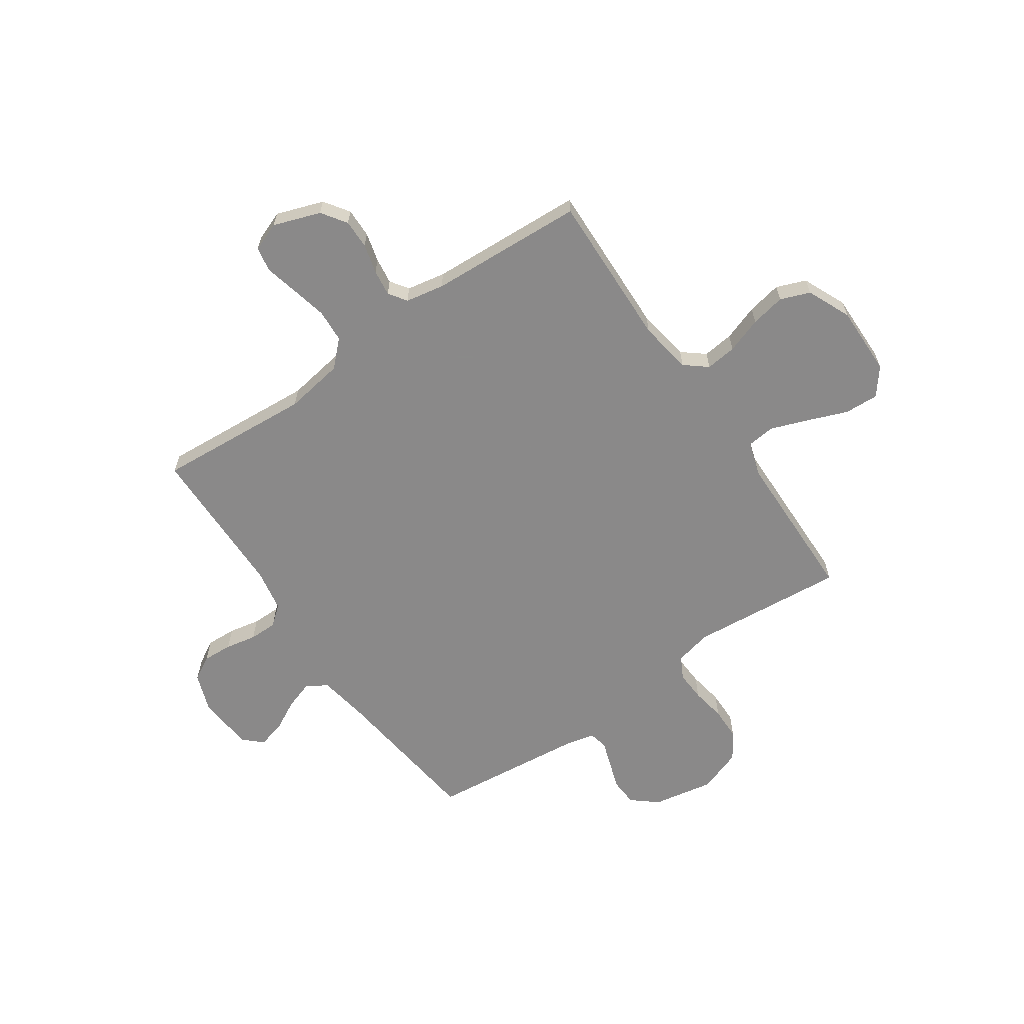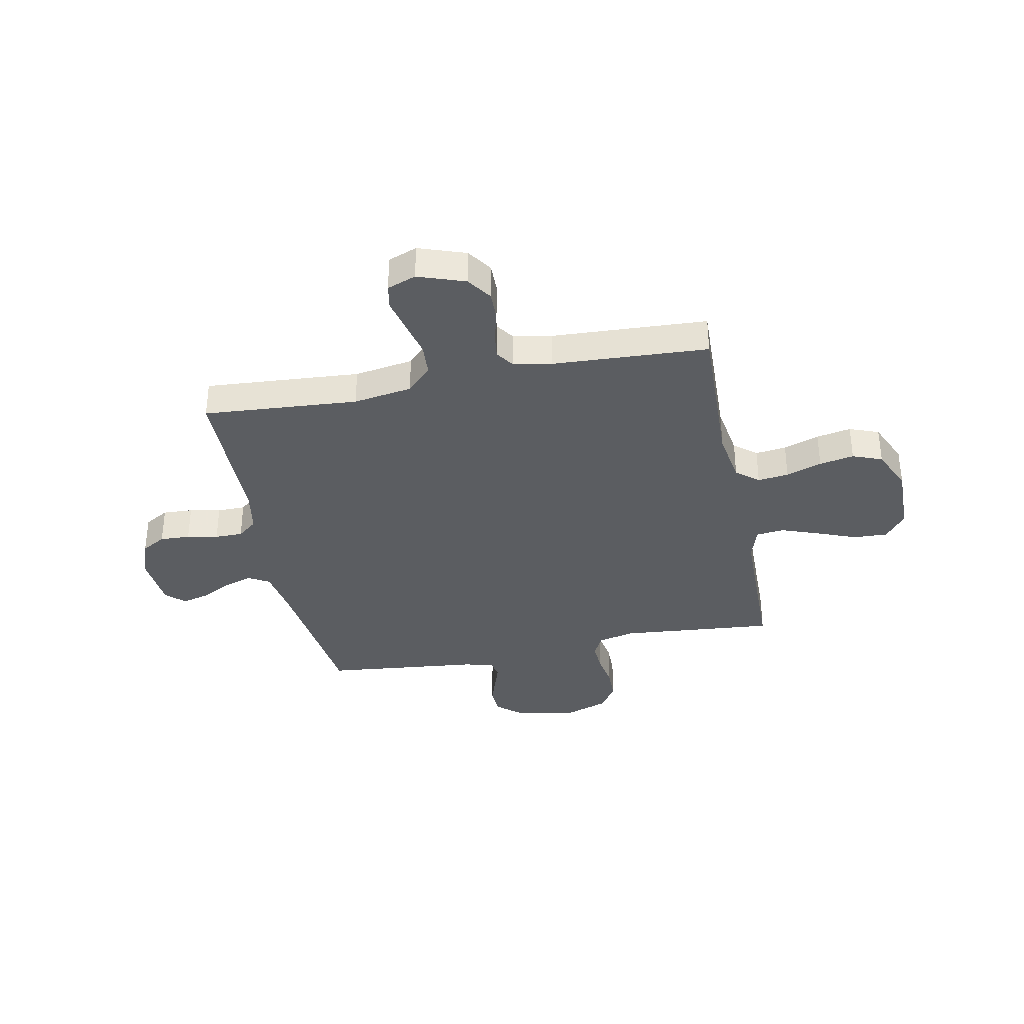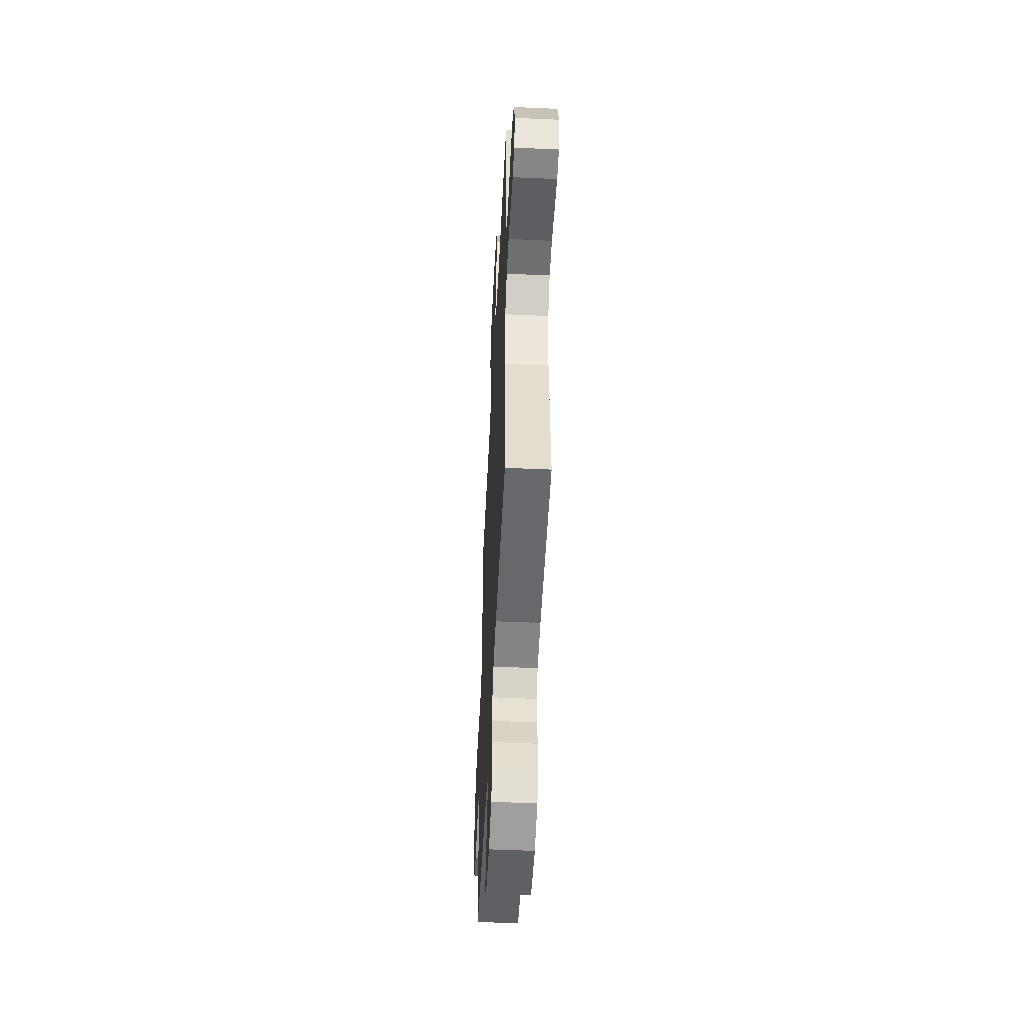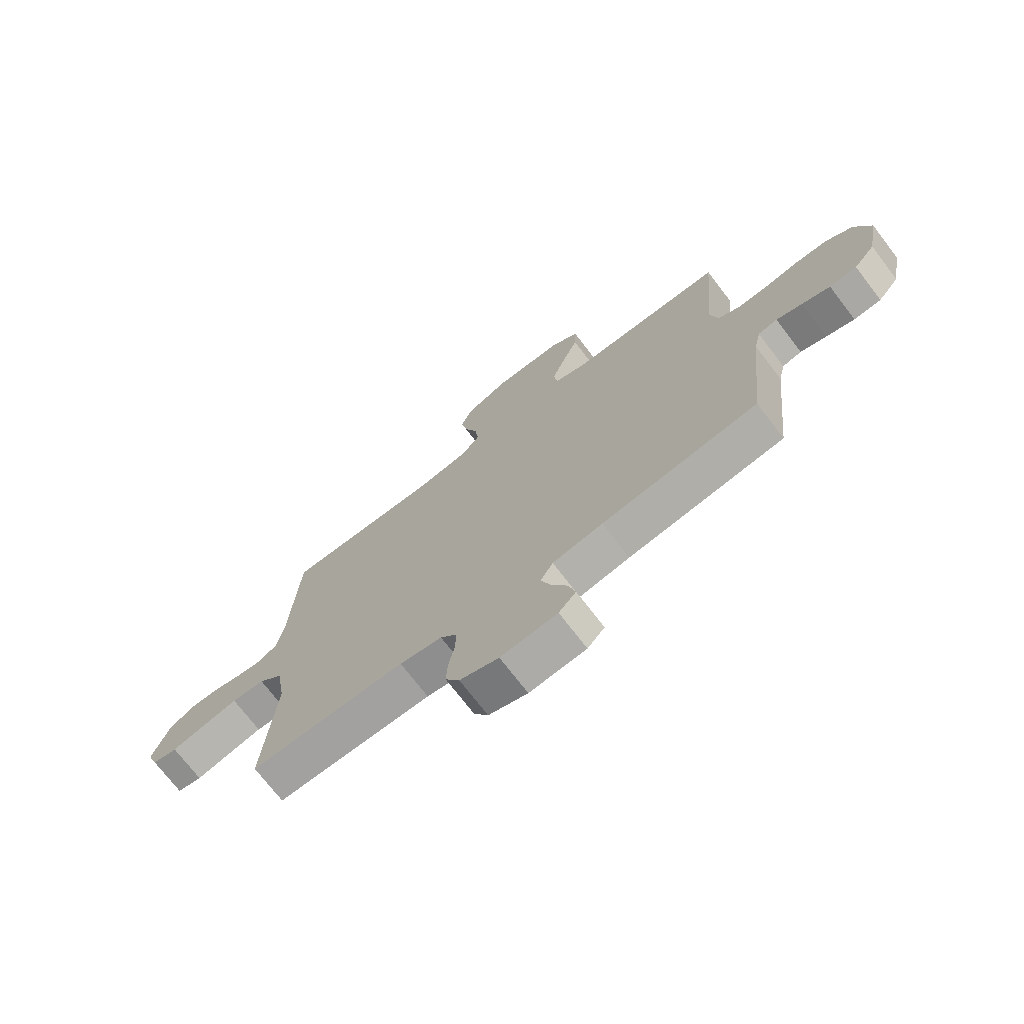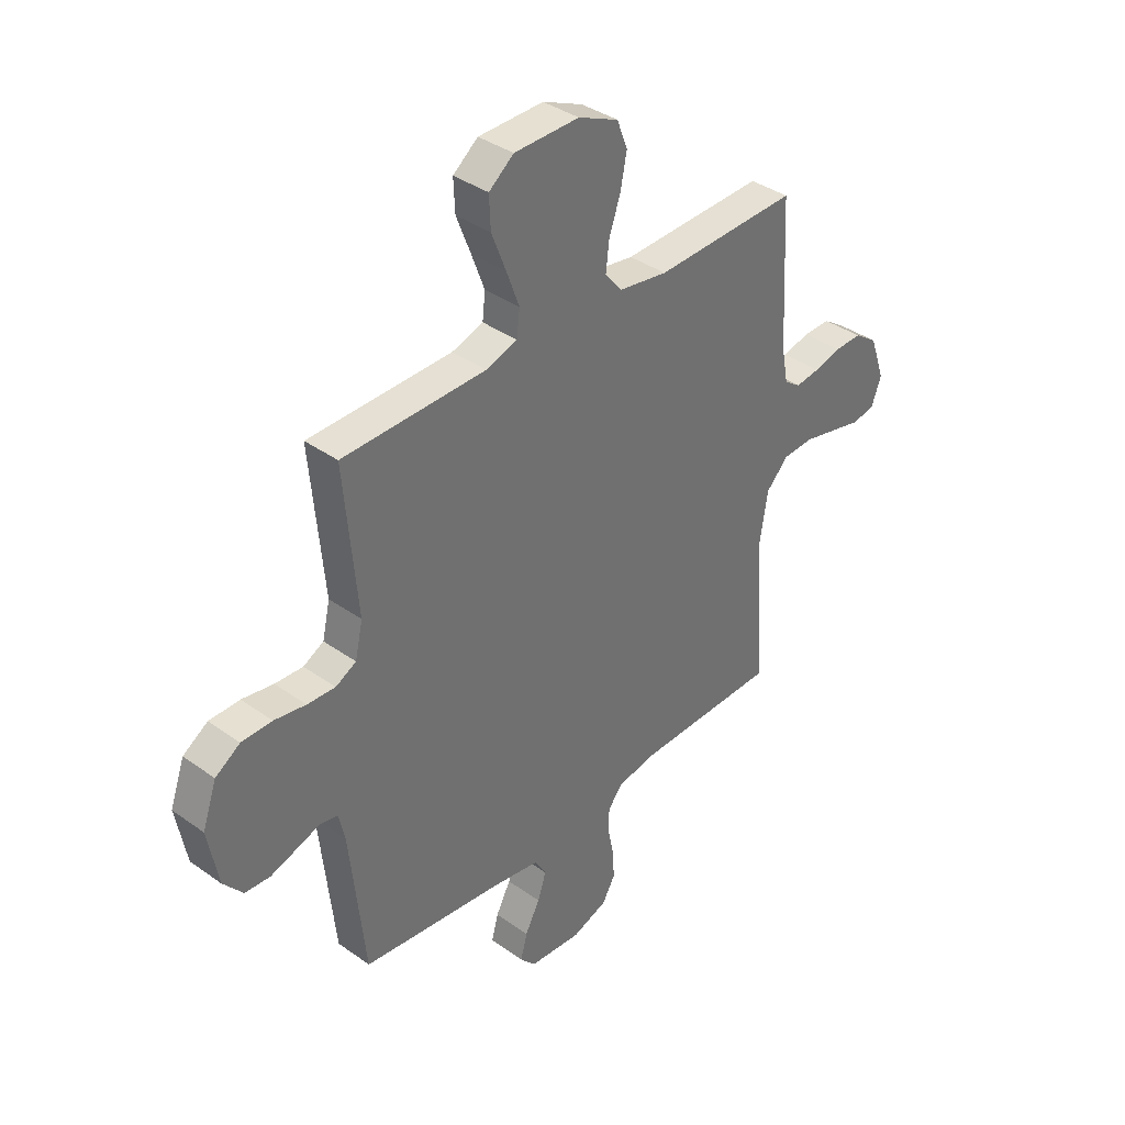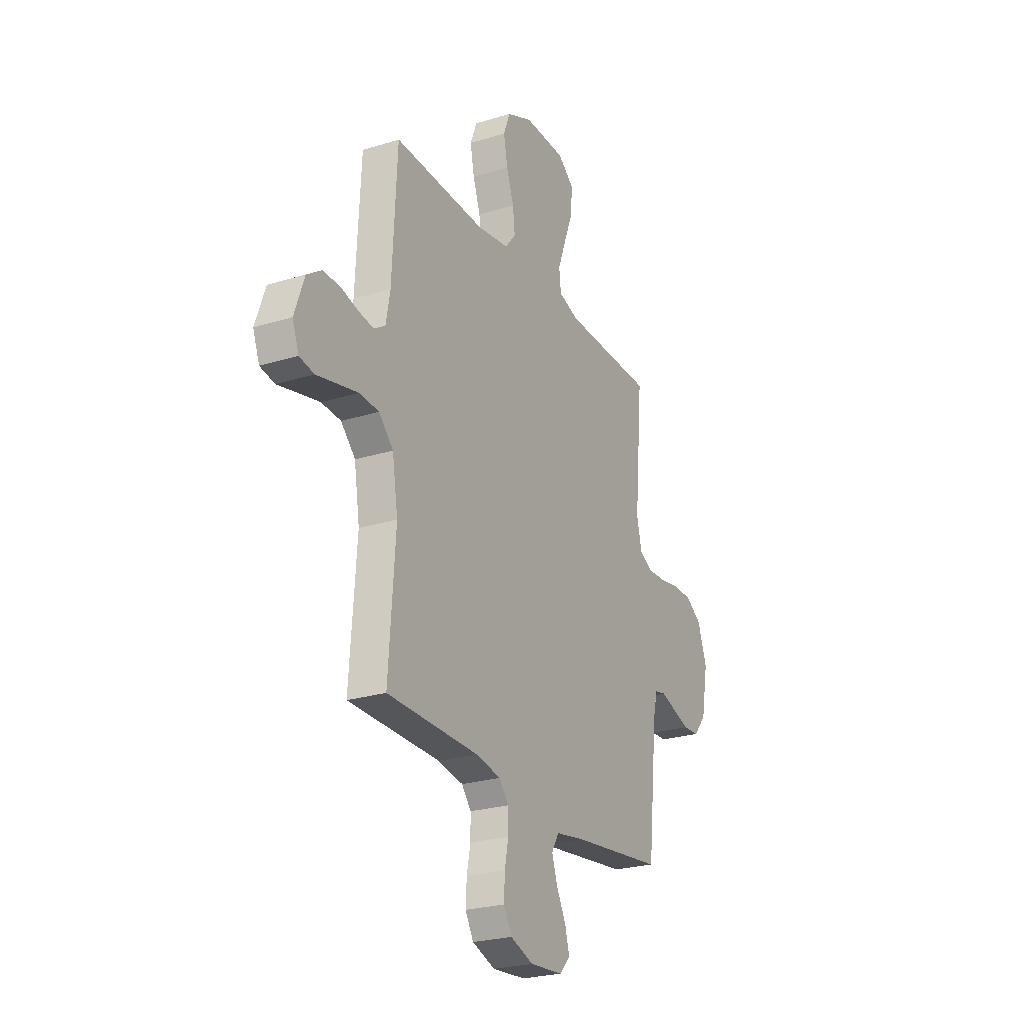
<metadata>
{"format":"obj","ext":"obj","renderer":"f3d","projection":"perspective","resolution":1024,"background":"white","views":[{"elev":-63.3,"azim":-55.4,"up":"+Y"},{"elev":-35.5,"azim":-78.6,"up":"+Y"},{"elev":-51.4,"azim":-92.8,"up":"+Z"},{"elev":-72.9,"azim":37.5,"up":"+Z"},{"elev":37.4,"azim":132.4,"up":"+Z"},{"elev":-24.9,"azim":-63.3,"up":"+Z"}]}
</metadata>
<code>
v 0.5 0.07 0.5
v 0.473 0.07 0.2
v 0.489 0.07 0.129
v 0.532 0.07 0.106
v 0.591 0.07 0.109
v 0.657 0.07 0.12
v 0.721 0.07 0.119
v 0.773 0.07 0.085
v 0.803 0.07 0
v 0.781 0.07 -0.118
v 0.74 0.07 -0.167
v 0.687 0.07 -0.17
v 0.632 0.07 -0.152
v 0.582 0.07 -0.135
v 0.545 0.07 -0.143
v 0.532 0.07 -0.2
v 0.5 0.07 -0.5
v 0.2 0.07 -0.536
v 0.103 0.07 -0.552
v 0.079 0.07 -0.593
v 0.097 0.07 -0.647
v 0.128 0.07 -0.706
v 0.142 0.07 -0.759
v 0.109 0.07 -0.795
v 0 0.07 -0.804
v -0.075 0.07 -0.777
v -0.102 0.07 -0.73
v -0.099 0.07 -0.672
v -0.087 0.07 -0.612
v -0.087 0.07 -0.558
v -0.118 0.07 -0.52
v -0.2 0.07 -0.505
v -0.5 0.07 -0.5
v -0.478 0.07 -0.2
v -0.496 0.07 -0.086
v -0.543 0.07 -0.038
v -0.607 0.07 -0.034
v -0.677 0.07 -0.05
v -0.741 0.07 -0.065
v -0.789 0.07 -0.056
v -0.81 0.07 0
v -0.778 0.07 0.091
v -0.73 0.07 0.124
v -0.673 0.07 0.123
v -0.616 0.07 0.108
v -0.565 0.07 0.101
v -0.53 0.07 0.125
v -0.516 0.07 0.2
v -0.5 0.07 0.5
v -0.2 0.07 0.49
v -0.097 0.07 0.506
v -0.062 0.07 0.549
v -0.069 0.07 0.609
v -0.093 0.07 0.678
v -0.106 0.07 0.745
v -0.084 0.07 0.802
v 0 0.07 0.839
v 0.136 0.07 0.837
v 0.188 0.07 0.796
v 0.185 0.07 0.73
v 0.155 0.07 0.653
v 0.128 0.07 0.58
v 0.134 0.07 0.526
v 0.2 0.07 0.505
v 0.5 0 0.5
v 0.473 0 0.2
v 0.489 0 0.129
v 0.532 0 0.106
v 0.591 0 0.109
v 0.657 0 0.12
v 0.721 0 0.119
v 0.773 0 0.085
v 0.803 0 0
v 0.781 0 -0.118
v 0.74 0 -0.167
v 0.687 0 -0.17
v 0.632 0 -0.152
v 0.582 0 -0.135
v 0.545 0 -0.143
v 0.532 0 -0.2
v 0.5 0 -0.5
v 0.2 0 -0.536
v 0.103 0 -0.552
v 0.079 0 -0.593
v 0.097 0 -0.647
v 0.128 0 -0.706
v 0.142 0 -0.759
v 0.109 0 -0.795
v 0 0 -0.804
v -0.075 0 -0.777
v -0.102 0 -0.73
v -0.099 0 -0.672
v -0.087 0 -0.612
v -0.087 0 -0.558
v -0.118 0 -0.52
v -0.2 0 -0.505
v -0.5 0 -0.5
v -0.478 0 -0.2
v -0.496 0 -0.086
v -0.543 0 -0.038
v -0.607 0 -0.034
v -0.677 0 -0.05
v -0.741 0 -0.065
v -0.789 0 -0.056
v -0.81 0 0
v -0.778 0 0.091
v -0.73 0 0.124
v -0.673 0 0.123
v -0.616 0 0.108
v -0.565 0 0.101
v -0.53 0 0.125
v -0.516 0 0.2
v -0.5 0 0.5
v -0.2 0 0.49
v -0.097 0 0.506
v -0.062 0 0.549
v -0.069 0 0.609
v -0.093 0 0.678
v -0.106 0 0.745
v -0.084 0 0.802
v 0 0 0.839
v 0.136 0 0.837
v 0.188 0 0.796
v 0.185 0 0.73
v 0.155 0 0.653
v 0.128 0 0.58
v 0.134 0 0.526
v 0.2 0 0.505
f 59 60 61
f 58 59 61
f 57 58 61
f 56 57 61
f 55 56 61
f 54 55 61
f 53 54 61
f 52 53 61 62
f 51 52 62 63
f 48 49 50
f 51 63 64
f 50 51 64
f 48 50 64
f 47 48 64
f 43 44 45
f 42 43 45
f 41 42 45
f 40 41 45
f 39 40 45
f 38 39 45
f 37 38 45 46
f 64 1 2
f 47 64 2
f 46 47 2
f 37 46 2
f 36 37 2
f 32 33 34
f 31 32 34 35
f 27 28 29
f 26 27 29
f 25 26 29
f 24 25 29
f 23 24 29
f 22 23 29
f 21 22 29
f 20 21 29 30
f 19 20 30 31
f 16 17 18
f 19 31 35
f 18 19 35
f 16 18 35
f 15 16 35
f 12 13 14
f 11 12 14
f 10 11 14
f 9 10 14
f 8 9 14
f 7 8 14
f 6 7 14
f 5 6 14
f 15 35 36
f 14 15 36
f 5 14 36
f 4 5 36
f 3 4 36
f 2 3 36
f 125 124 123
f 125 123 122
f 125 122 121
f 125 121 120
f 125 120 119
f 125 119 118
f 125 118 117
f 126 125 117 116
f 127 126 116 115
f 114 113 112
f 128 127 115
f 128 115 114
f 128 114 112
f 128 112 111
f 109 108 107
f 109 107 106
f 109 106 105
f 109 105 104
f 109 104 103
f 109 103 102
f 110 109 102 101
f 66 65 128
f 66 128 111
f 66 111 110
f 66 110 101
f 66 101 100
f 98 97 96
f 99 98 96 95
f 93 92 91
f 93 91 90
f 93 90 89
f 93 89 88
f 93 88 87
f 93 87 86
f 93 86 85
f 94 93 85 84
f 95 94 84 83
f 82 81 80
f 99 95 83
f 99 83 82
f 99 82 80
f 99 80 79
f 78 77 76
f 78 76 75
f 78 75 74
f 78 74 73
f 78 73 72
f 78 72 71
f 78 71 70
f 78 70 69
f 100 99 79
f 100 79 78
f 100 78 69
f 100 69 68
f 100 68 67
f 100 67 66
f 1 65 66 2
f 2 66 67 3
f 3 67 68 4
f 4 68 69 5
f 5 69 70 6
f 6 70 71 7
f 7 71 72 8
f 8 72 73 9
f 9 73 74 10
f 10 74 75 11
f 11 75 76 12
f 12 76 77 13
f 13 77 78 14
f 14 78 79 15
f 15 79 80 16
f 16 80 81 17
f 17 81 82 18
f 18 82 83 19
f 19 83 84 20
f 20 84 85 21
f 21 85 86 22
f 22 86 87 23
f 23 87 88 24
f 24 88 89 25
f 25 89 90 26
f 26 90 91 27
f 27 91 92 28
f 28 92 93 29
f 29 93 94 30
f 30 94 95 31
f 31 95 96 32
f 32 96 97 33
f 33 97 98 34
f 34 98 99 35
f 35 99 100 36
f 36 100 101 37
f 37 101 102 38
f 38 102 103 39
f 39 103 104 40
f 40 104 105 41
f 41 105 106 42
f 42 106 107 43
f 43 107 108 44
f 44 108 109 45
f 45 109 110 46
f 46 110 111 47
f 47 111 112 48
f 48 112 113 49
f 49 113 114 50
f 50 114 115 51
f 51 115 116 52
f 52 116 117 53
f 53 117 118 54
f 54 118 119 55
f 55 119 120 56
f 56 120 121 57
f 57 121 122 58
f 58 122 123 59
f 59 123 124 60
f 60 124 125 61
f 61 125 126 62
f 62 126 127 63
f 63 127 128 64
f 64 128 65 1

</code>
